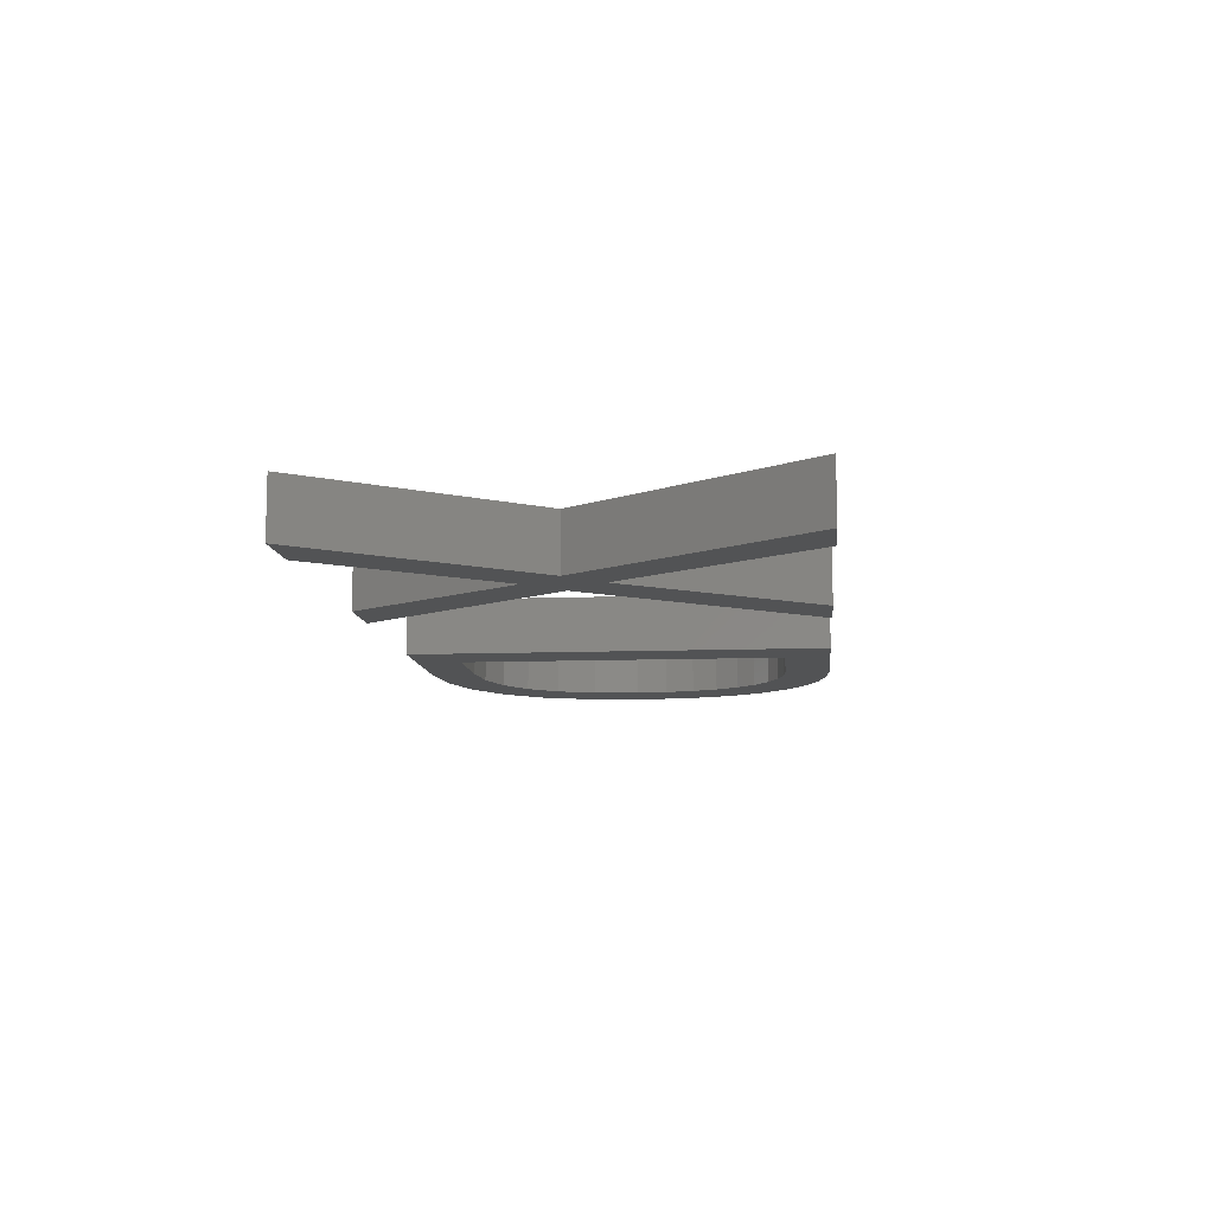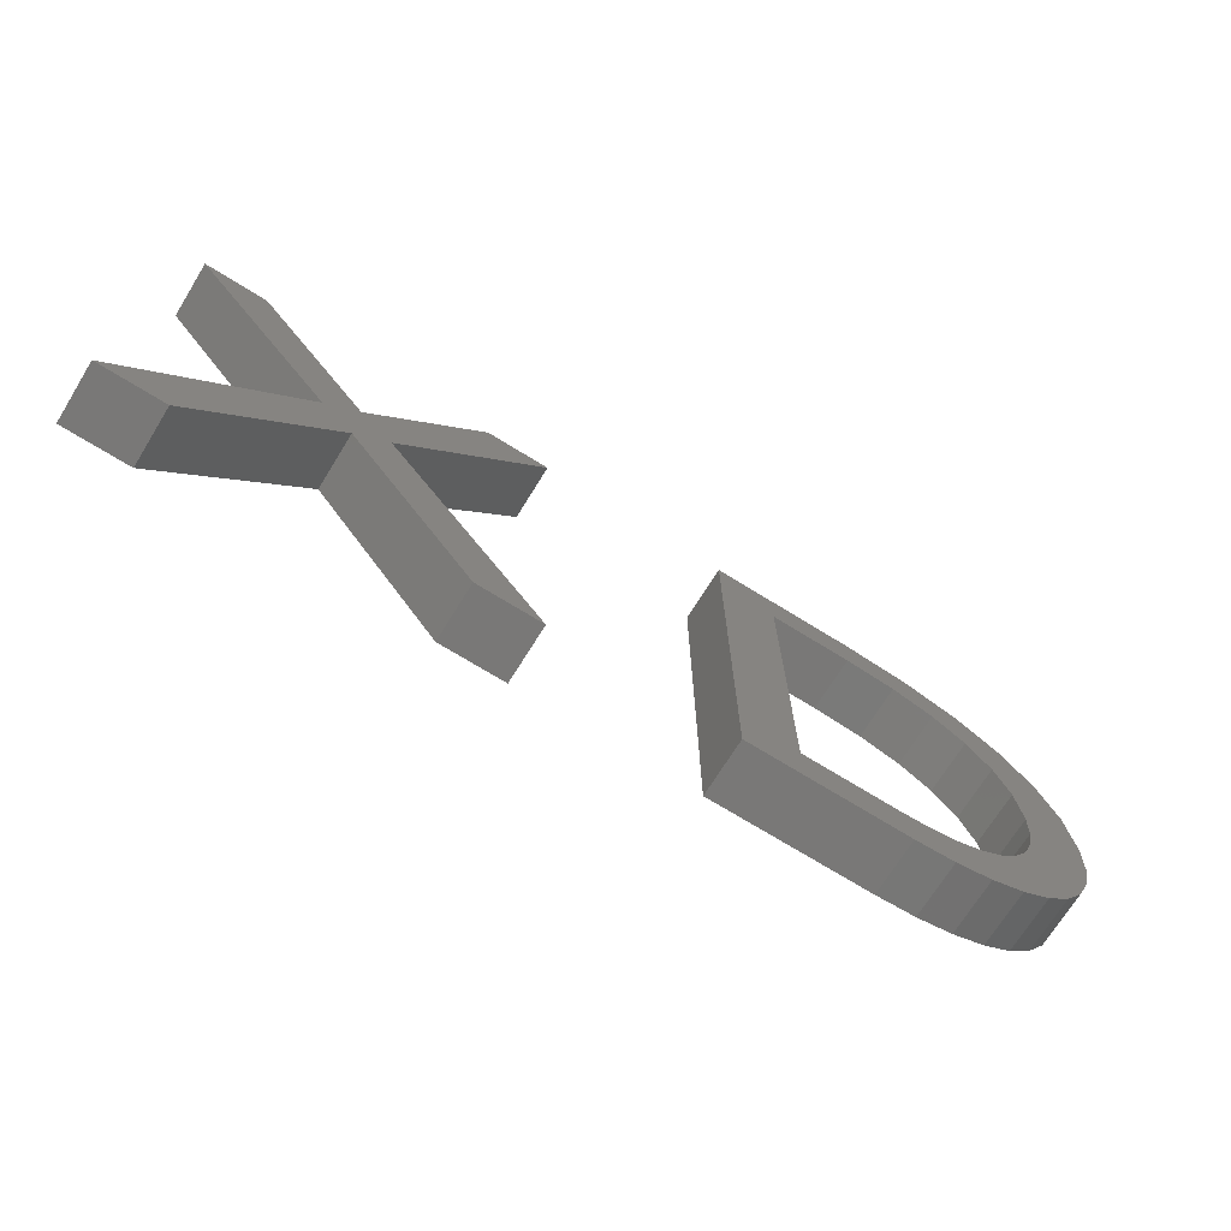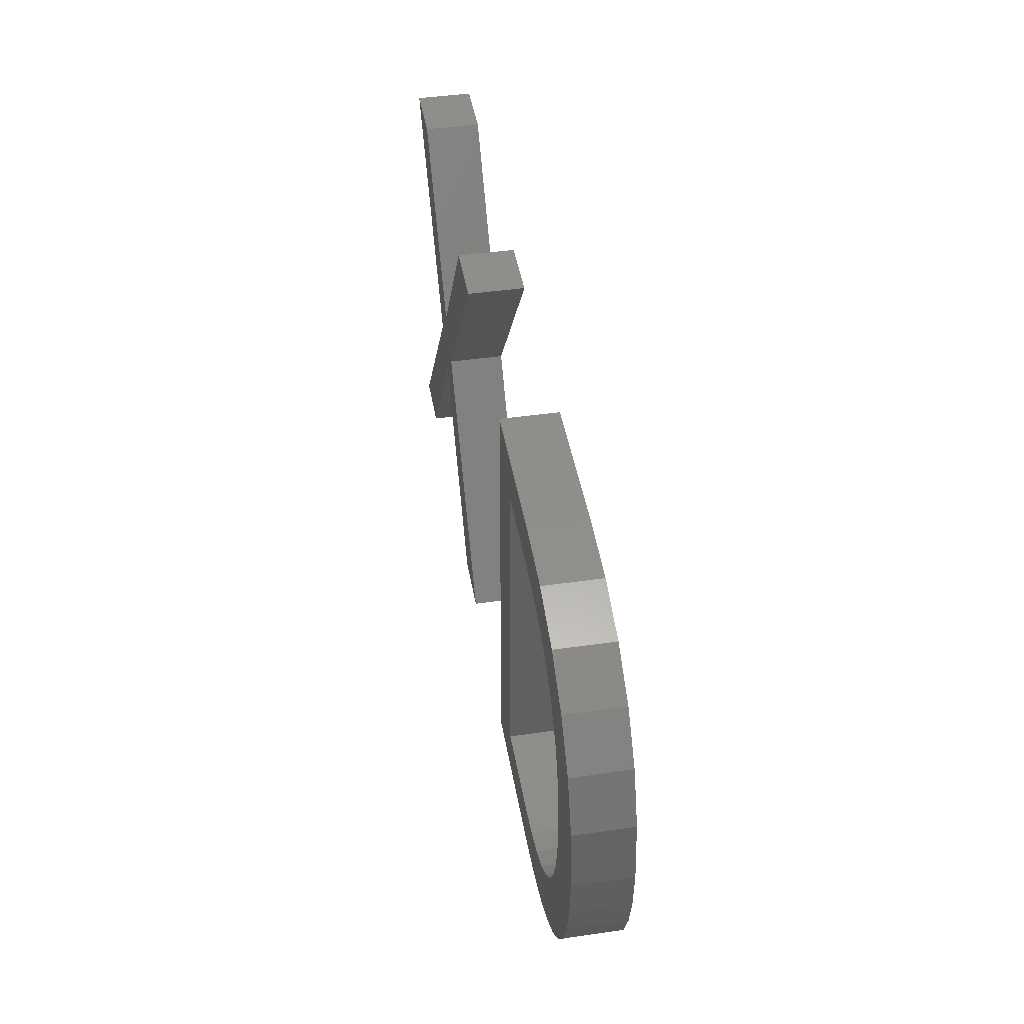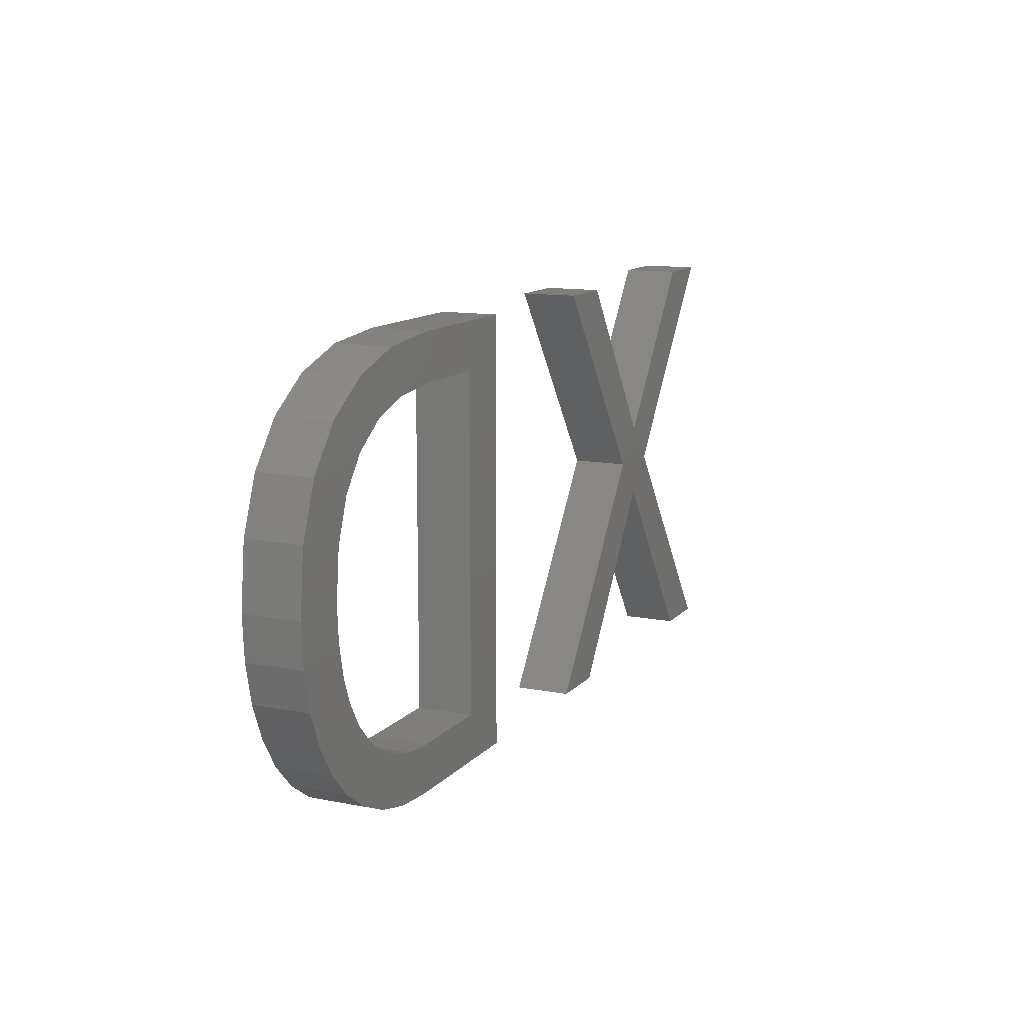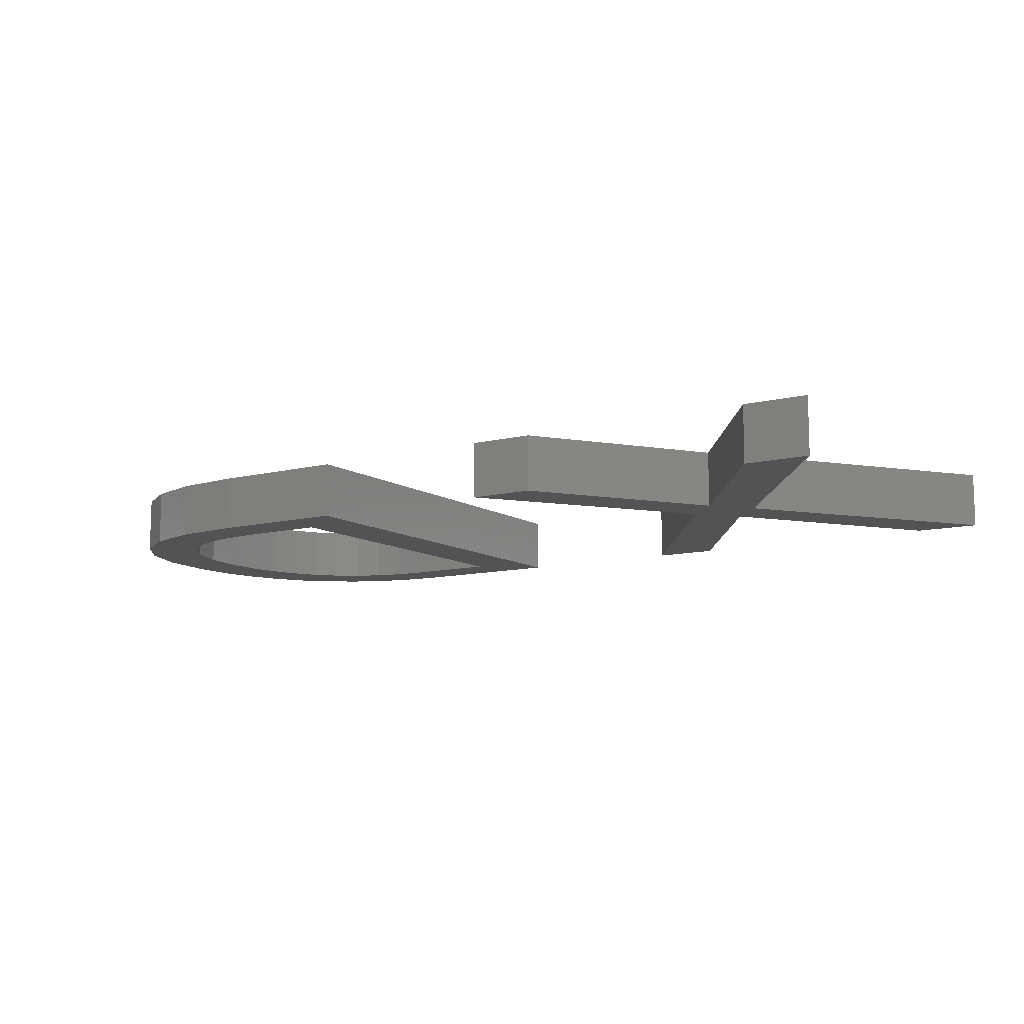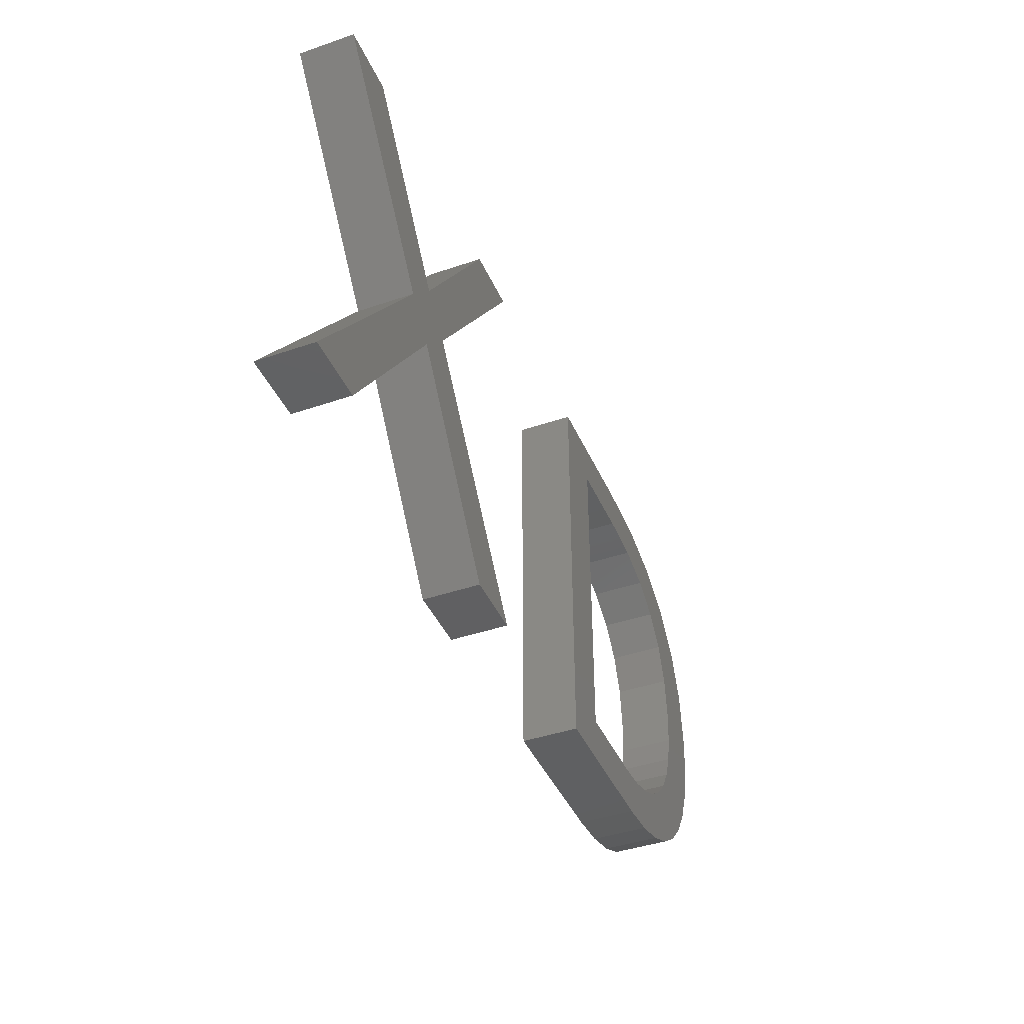
<metadata>
{"format":"stl","ext":"stl","renderer":"f3d","projection":"perspective","resolution":1024,"background":"white","views":[{"elev":-10.1,"azim":-84.4,"up":"+Z"},{"elev":-71.2,"azim":-31.8,"up":"+Y"},{"elev":43.8,"azim":80.4,"up":"+Y"},{"elev":12.3,"azim":114.8,"up":"+Y"},{"elev":-10.6,"azim":-147.4,"up":"+Z"},{"elev":-41.6,"azim":-67.5,"up":"+Y"}]}
</metadata>
<code>
# stl→obj: 96 verts, 188 faces
v 20.03 5 2
v 16.66 13.02 2
v 22.32 5 2
v 15.46 11.69 2
v 14.3 12.95 2
v 15.47 14.29 2
v 19.59 20.3 2
v 21.88 20.3 2
v 34.35 5 2
v 34.11 6.659 2
v 35.19 6.741 2
v 8.942 20.3 2
v 11.23 20.3 2
v 10.79 5 2
v 8.498 5 2
v 40.88 8.664 2
v 39.42 10.51 2
v 41.4 9.913 2
v 41.7 11.29 2
v 39.04 9.526 2
v 40.18 7.573 2
v 38.52 8.672 2
v 41.81 12.8 2
v 39.65 11.6 2
v 37.86 7.962 2
v 39.31 6.666 2
v 39.72 12.8 2
v 39.55 14.55 2
v 37.08 7.397 2
v 37.08 5.42 2
v 36.18 6.987 2
v 41.57 15.02 2
v 40.87 16.87 2
v 35.46 18.47 2
v 36.09 20.08 2
v 36.97 17.97 2
v 33.69 20.3 2
v 39.03 16 2
v 38.16 17.14 2
v 39.69 18.35 2
v 33.65 18.64 2
v 30.7 18.64 2
v 28.63 20.3 2
v 30.7 6.659 2
v 35.77 5.105 2
v 28.63 5 2
v 38.09 19.43 2
v 38.26 5.944 2
v 22.32 5 4
v 16.66 13.02 4
v 20.03 5 4
v 15.46 11.69 4
v 15.47 14.29 4
v 14.3 12.95 4
v 21.88 20.3 4
v 19.59 20.3 4
v 35.19 6.741 4
v 34.11 6.659 4
v 34.35 5 4
v 11.23 20.3 4
v 8.942 20.3 4
v 10.79 5 4
v 8.498 5 4
v 41.4 9.913 4
v 39.42 10.51 4
v 40.88 8.664 4
v 41.7 11.29 4
v 38.52 8.672 4
v 40.18 7.573 4
v 39.04 9.526 4
v 39.65 11.6 4
v 41.81 12.8 4
v 39.31 6.666 4
v 37.86 7.962 4
v 39.55 14.55 4
v 39.72 12.8 4
v 36.18 6.987 4
v 37.08 5.42 4
v 37.08 7.397 4
v 40.87 16.87 4
v 41.57 15.02 4
v 36.97 17.97 4
v 36.09 20.08 4
v 35.46 18.47 4
v 33.69 20.3 4
v 39.69 18.35 4
v 38.16 17.14 4
v 39.03 16 4
v 30.7 18.64 4
v 33.65 18.64 4
v 28.63 20.3 4
v 30.7 6.659 4
v 35.77 5.105 4
v 28.63 5 4
v 38.09 19.43 4
v 38.26 5.944 4
f 1 2 3
f 1 4 2
f 2 5 6
f 2 7 8
f 9 10 11
f 2 6 7
f 12 13 5
f 5 13 6
f 4 14 5
f 5 14 15
f 4 5 2
f 16 17 18
f 18 17 19
f 20 21 22
f 23 19 24
f 25 22 26
f 27 28 23
f 29 30 31
f 32 28 33
f 34 35 36
f 34 37 35
f 38 39 40
f 37 41 42
f 33 38 40
f 43 37 42
f 44 10 9
f 11 45 9
f 43 44 46
f 44 9 46
f 43 42 44
f 34 41 37
f 36 47 39
f 35 47 36
f 39 47 40
f 33 28 38
f 32 23 28
f 27 23 24
f 24 19 17
f 16 20 17
f 20 16 21
f 22 21 26
f 25 26 48
f 29 25 48
f 30 29 48
f 45 31 30
f 45 11 31
f 49 50 51
f 50 52 51
f 53 54 50
f 55 56 50
f 57 58 59
f 56 53 50
f 54 60 61
f 53 60 54
f 54 62 52
f 63 62 54
f 50 54 52
f 64 65 66
f 67 65 64
f 68 69 70
f 71 67 72
f 73 68 74
f 72 75 76
f 77 78 79
f 80 75 81
f 82 83 84
f 83 85 84
f 86 87 88
f 89 90 85
f 86 88 80
f 89 85 91
f 59 58 92
f 59 93 57
f 94 92 91
f 94 59 92
f 92 89 91
f 85 90 84
f 87 95 82
f 82 95 83
f 86 95 87
f 88 75 80
f 75 72 81
f 71 72 76
f 65 67 71
f 65 70 66
f 69 66 70
f 73 69 68
f 96 73 74
f 96 74 79
f 96 79 78
f 78 77 93
f 77 57 93
f 1 52 4
f 1 51 52
f 3 51 1
f 3 49 51
f 2 49 3
f 2 50 49
f 8 50 2
f 8 55 50
f 7 55 8
f 7 56 55
f 6 56 7
f 6 53 56
f 13 53 6
f 13 60 53
f 12 60 13
f 12 61 60
f 5 61 12
f 5 54 61
f 15 54 5
f 15 63 54
f 14 63 15
f 14 62 63
f 4 62 14
f 4 52 62
f 30 93 45
f 30 78 93
f 48 78 30
f 48 96 78
f 26 96 48
f 26 73 96
f 21 73 26
f 21 69 73
f 16 69 21
f 16 66 69
f 18 66 16
f 18 64 66
f 19 64 18
f 19 67 64
f 23 67 19
f 23 72 67
f 32 72 23
f 32 81 72
f 33 81 32
f 33 80 81
f 40 80 33
f 40 86 80
f 47 86 40
f 47 95 86
f 35 95 47
f 35 83 95
f 37 83 35
f 37 85 83
f 43 85 37
f 43 91 85
f 46 91 43
f 46 94 91
f 9 94 46
f 9 59 94
f 45 59 9
f 45 93 59
f 42 89 44
f 92 44 89
f 41 90 42
f 89 42 90
f 34 84 41
f 90 41 84
f 36 82 34
f 84 34 82
f 39 87 36
f 82 36 87
f 38 88 39
f 87 39 88
f 28 75 38
f 88 38 75
f 27 76 28
f 75 28 76
f 24 71 27
f 76 27 71
f 17 65 24
f 71 24 65
f 20 70 17
f 65 17 70
f 22 68 20
f 70 20 68
f 25 74 22
f 68 22 74
f 29 79 25
f 74 25 79
f 31 77 29
f 79 29 77
f 11 57 31
f 77 31 57
f 10 58 11
f 57 11 58
f 44 92 10
f 58 10 92

</code>
